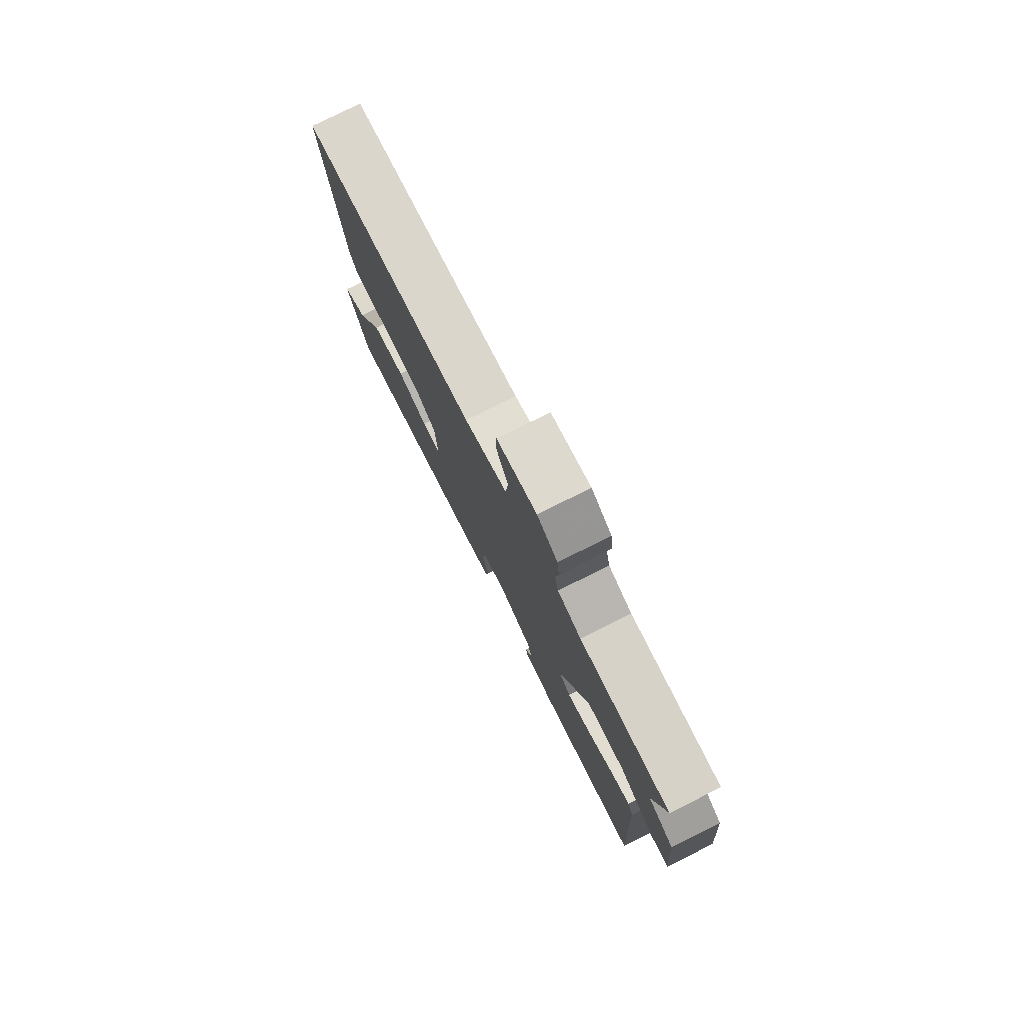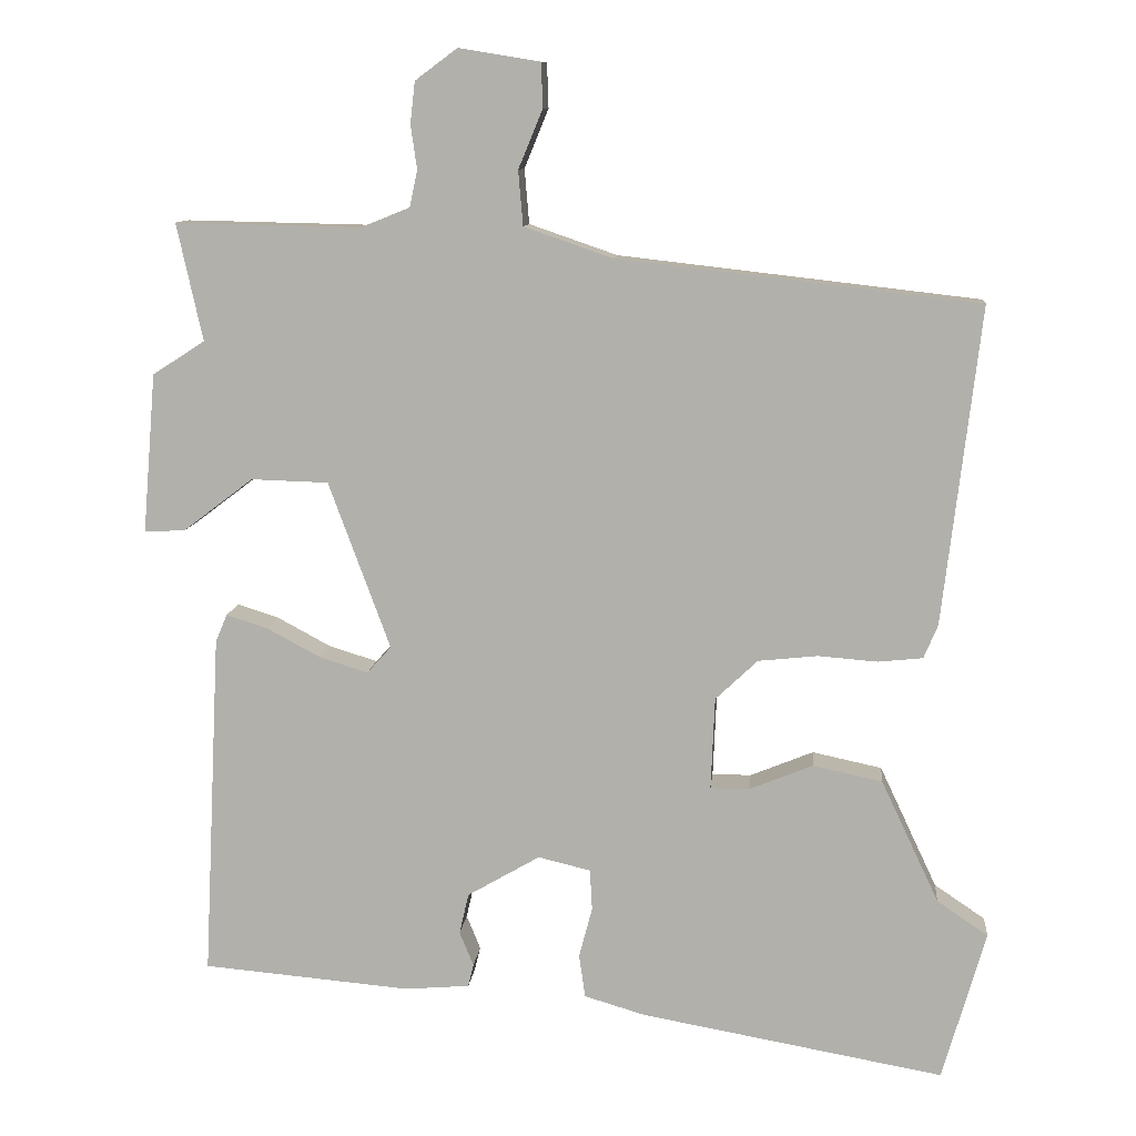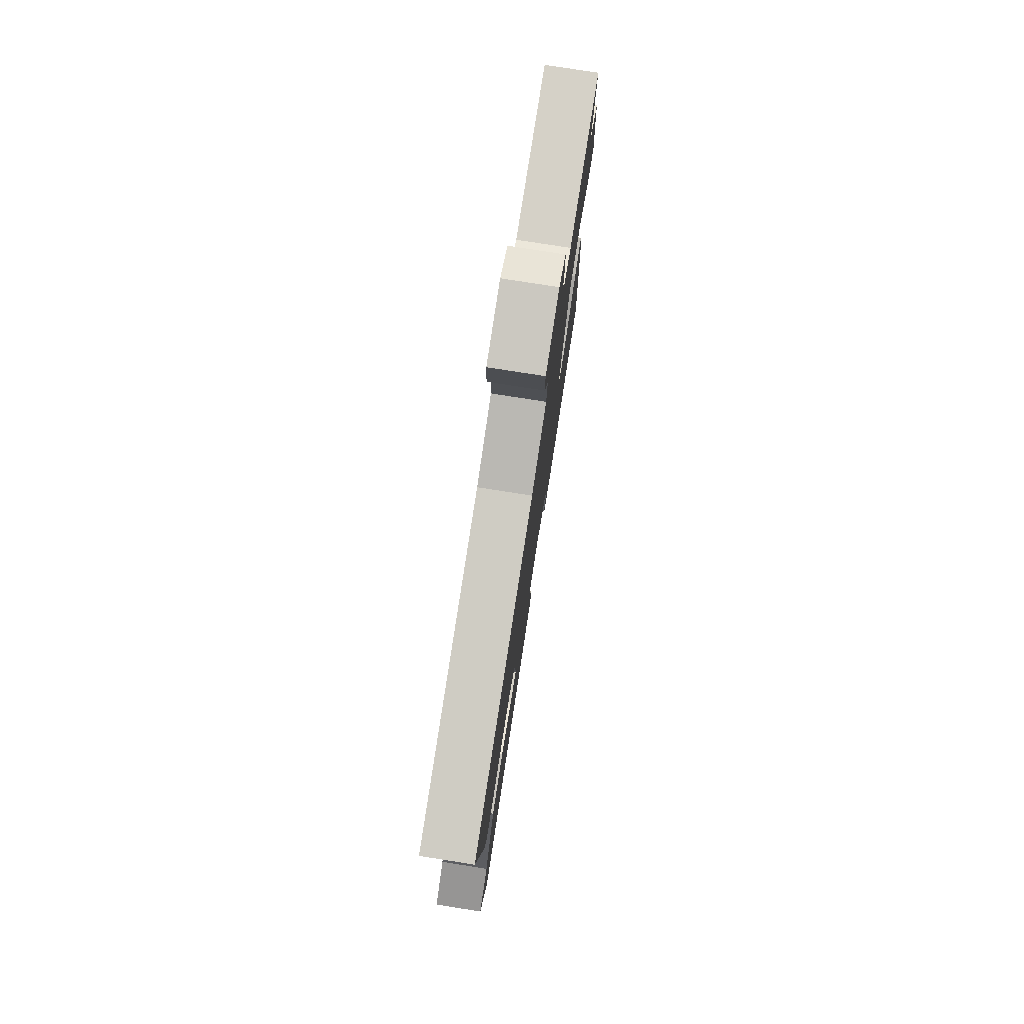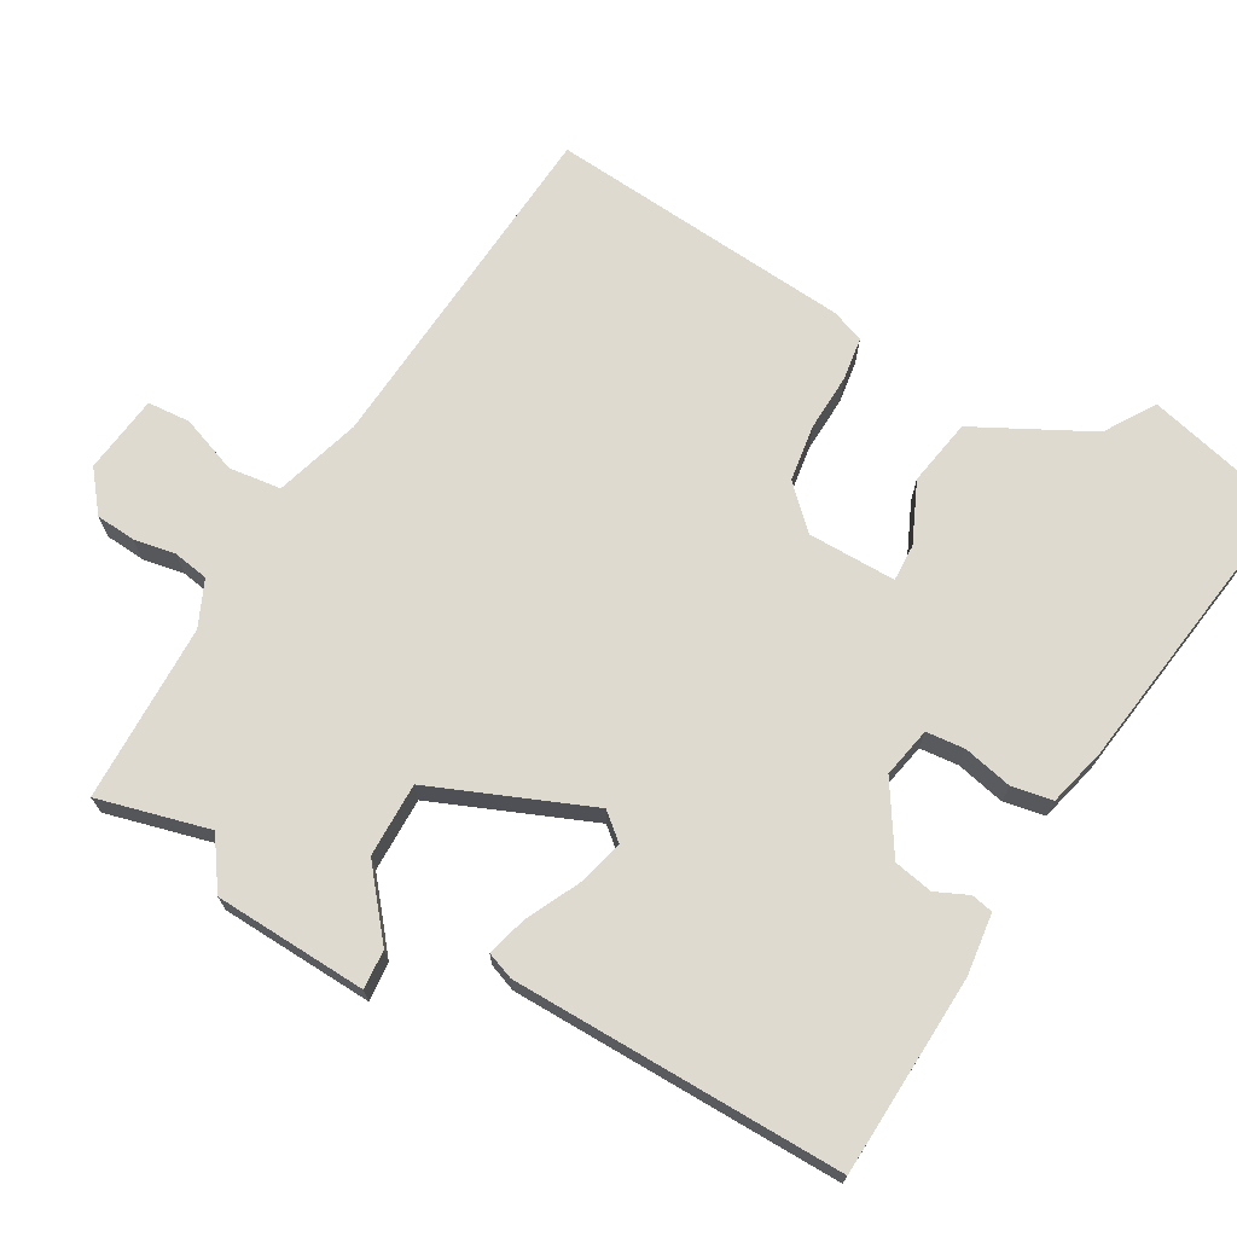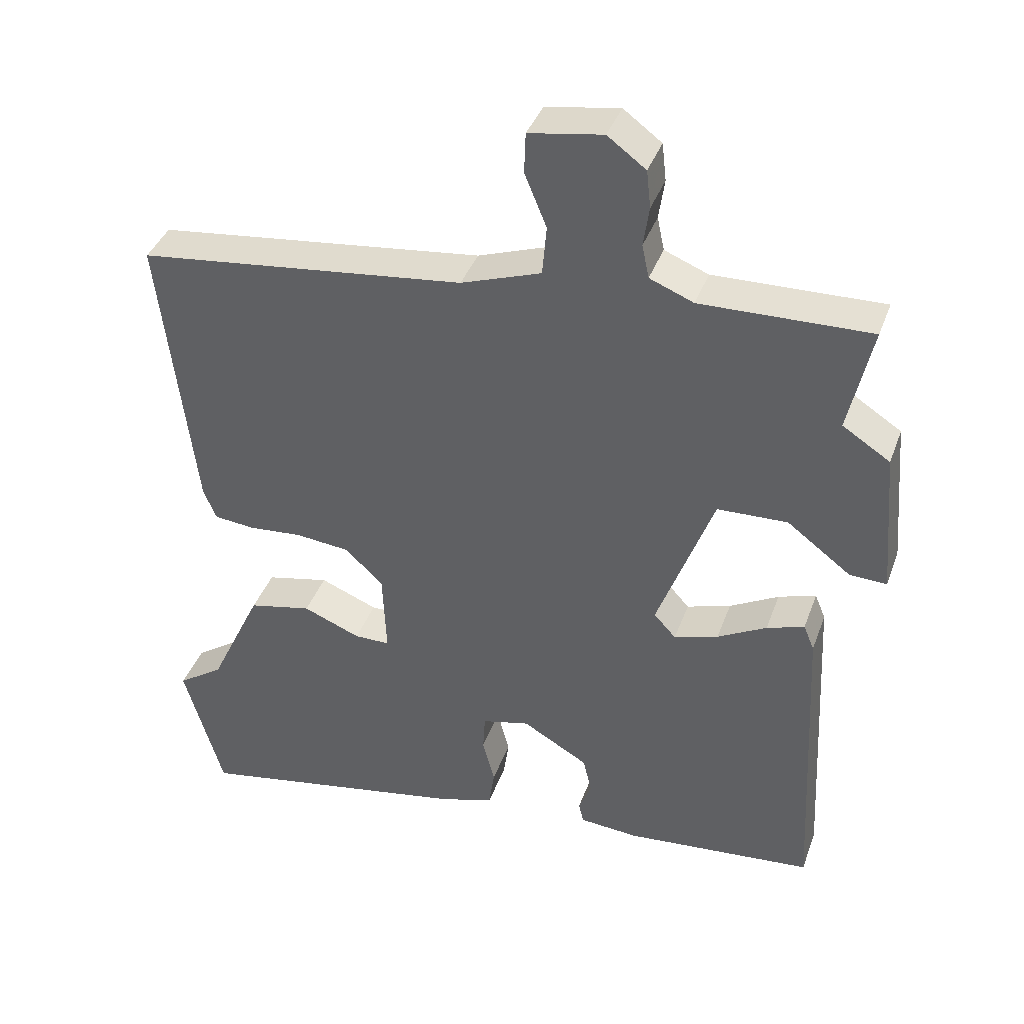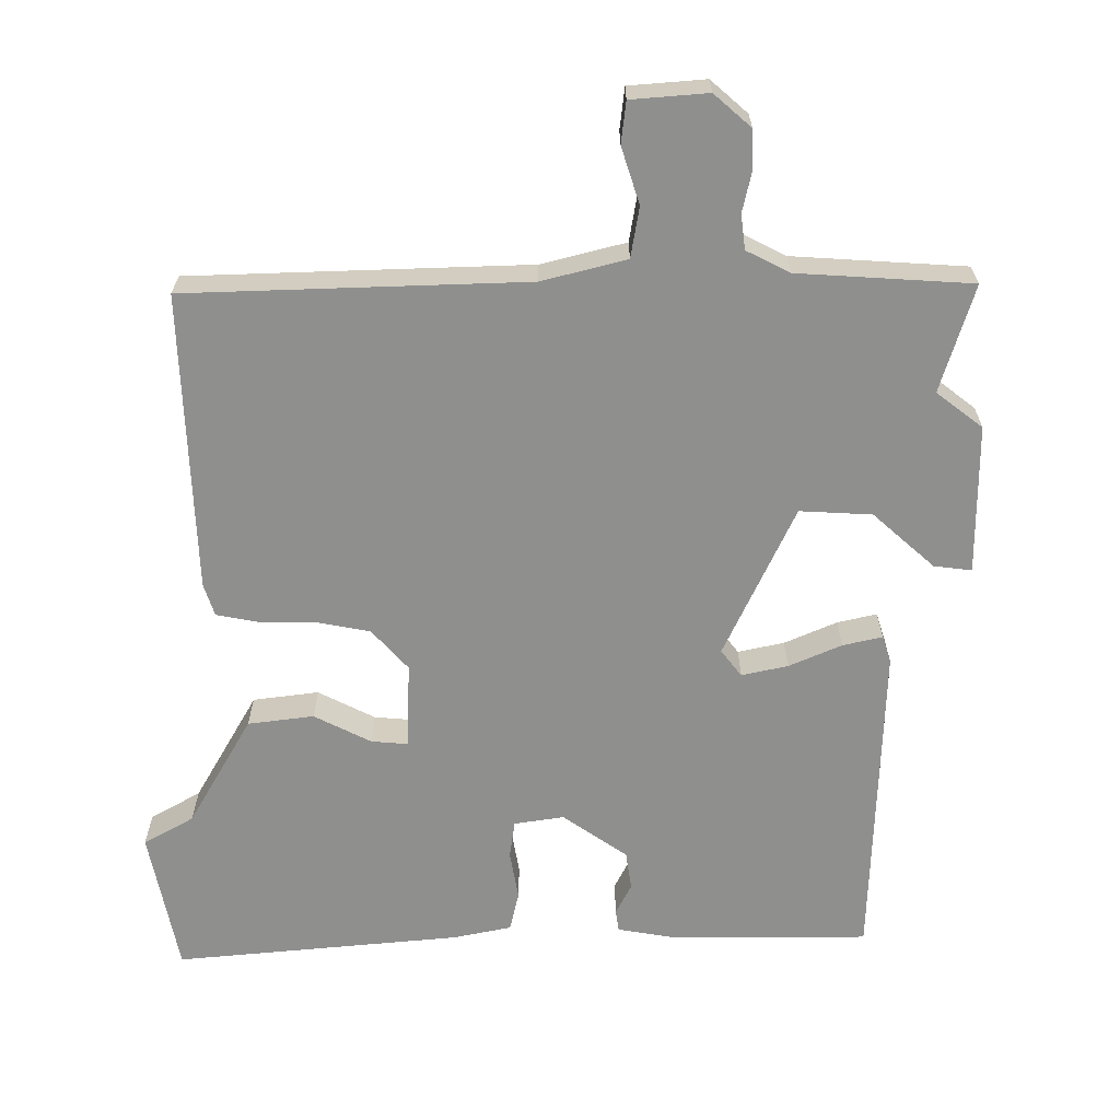
<metadata>
{"format":"obj","ext":"obj","renderer":"f3d","projection":"perspective","resolution":1024,"background":"white","views":[{"elev":78.6,"azim":63.5,"up":"+Z"},{"elev":10.2,"azim":-174.5,"up":"+Z"},{"elev":77.9,"azim":-81.1,"up":"+Z"},{"elev":70.9,"azim":117.6,"up":"+Y"},{"elev":39.0,"azim":18.9,"up":"+Z"},{"elev":-65.2,"azim":-4.6,"up":"+Y"}]}
</metadata>
<code>
v -0.481 0.07 -0.567
v -0.536 0.07 -0.375
v -0.471 0.07 -0.331
v -0.397 0.07 -0.174
v -0.308 0.07 -0.155
v -0.227 0.07 -0.188
v -0.177 0.07 -0.188
v -0.182 0.07 -0.07
v -0.236 0.07 -0.019
v -0.312 0.07 -0.011
v -0.388 0.07 -0.017
v -0.445 0.07 -0.011
v -0.463 0.07 0.032
v -0.511 0.07 0.438
v -0.049 0.07 0.491
v 0.064 0.07 0.53
v 0.07 0.07 0.6
v 0.039 0.07 0.675
v 0.041 0.07 0.732
v 0.145 0.07 0.749
v 0.199 0.07 0.709
v 0.205 0.07 0.656
v 0.197 0.07 0.6
v 0.207 0.07 0.553
v 0.269 0.07 0.528
v 0.507 0.07 0.533
v 0.474 0.07 0.383
v 0.541 0.07 0.34
v 0.558 0.07 0.136
v 0.506 0.07 0.138
v 0.416 0.07 0.206
v 0.317 0.07 0.203
v 0.238 0.07 -0.011
v 0.269 0.07 -0.045
v 0.331 0.07 -0.026
v 0.4 0.07 0.011
v 0.453 0.07 0.028
v 0.468 0.07 -0.008
v 0.49 0.07 -0.45
v 0.223 0.07 -0.473
v 0.14 0.07 -0.466
v 0.133 0.07 -0.437
v 0.151 0.07 -0.393
v 0.139 0.07 -0.341
v 0.046 0.07 -0.287
v -0.021 0.07 -0.303
v -0.024 0.07 -0.355
v -0.007 0.07 -0.42
v -0.015 0.07 -0.475
v -0.093 0.07 -0.498
v -0.481 0 -0.567
v -0.536 0 -0.375
v -0.471 0 -0.331
v -0.397 0 -0.174
v -0.308 0 -0.155
v -0.227 0 -0.188
v -0.177 0 -0.188
v -0.182 0 -0.07
v -0.236 0 -0.019
v -0.312 0 -0.011
v -0.388 0 -0.017
v -0.445 0 -0.011
v -0.463 0 0.032
v -0.511 0 0.438
v -0.049 0 0.491
v 0.064 0 0.53
v 0.07 0 0.6
v 0.039 0 0.675
v 0.041 0 0.732
v 0.145 0 0.749
v 0.199 0 0.709
v 0.205 0 0.656
v 0.197 0 0.6
v 0.207 0 0.553
v 0.269 0 0.528
v 0.507 0 0.533
v 0.474 0 0.383
v 0.541 0 0.34
v 0.558 0 0.136
v 0.506 0 0.138
v 0.416 0 0.206
v 0.317 0 0.203
v 0.238 0 -0.011
v 0.269 0 -0.045
v 0.331 0 -0.026
v 0.4 0 0.011
v 0.453 0 0.028
v 0.468 0 -0.008
v 0.49 0 -0.45
v 0.223 0 -0.473
v 0.14 0 -0.466
v 0.133 0 -0.437
v 0.151 0 -0.393
v 0.139 0 -0.341
v 0.046 0 -0.287
v -0.021 0 -0.303
v -0.024 0 -0.355
v -0.007 0 -0.42
v -0.015 0 -0.475
v -0.093 0 -0.498
f 1 2 3
f 50 1 3
f 49 50 3
f 48 49 3
f 47 48 3
f 4 5 6
f 3 4 6
f 47 3 6
f 46 47 6
f 45 46 6 7
f 41 42 43
f 40 41 43
f 39 40 43
f 38 39 43
f 37 38 43
f 36 37 43
f 35 36 43
f 34 35 43 44
f 33 34 44 45
f 29 30 31
f 28 29 31
f 27 28 31
f 27 31 32
f 26 27 32
f 25 26 32
f 45 7 8
f 33 45 8
f 32 33 8
f 25 32 8
f 24 25 8
f 21 22 23
f 20 21 23
f 19 20 23
f 18 19 23
f 17 18 23
f 13 14 15
f 12 13 15
f 11 12 15
f 10 11 15
f 9 10 15 16
f 8 9 16
f 24 8 16
f 16 17 23 24
f 53 52 51
f 53 51 100
f 53 100 99
f 53 99 98
f 53 98 97
f 56 55 54
f 56 54 53
f 56 53 97
f 56 97 96
f 57 56 96 95
f 93 92 91
f 93 91 90
f 93 90 89
f 93 89 88
f 93 88 87
f 93 87 86
f 93 86 85
f 94 93 85 84
f 95 94 84 83
f 81 80 79
f 81 79 78
f 81 78 77
f 82 81 77
f 82 77 76
f 82 76 75
f 58 57 95
f 58 95 83
f 58 83 82
f 58 82 75
f 58 75 74
f 73 72 71
f 73 71 70
f 73 70 69
f 73 69 68
f 73 68 67
f 65 64 63
f 65 63 62
f 65 62 61
f 65 61 60
f 66 65 60 59
f 66 59 58
f 66 58 74
f 74 73 67 66
f 1 51 52 2
f 2 52 53 3
f 3 53 54 4
f 4 54 55 5
f 5 55 56 6
f 6 56 57 7
f 7 57 58 8
f 8 58 59 9
f 9 59 60 10
f 10 60 61 11
f 11 61 62 12
f 12 62 63 13
f 13 63 64 14
f 14 64 65 15
f 15 65 66 16
f 16 66 67 17
f 17 67 68 18
f 18 68 69 19
f 19 69 70 20
f 20 70 71 21
f 21 71 72 22
f 22 72 73 23
f 23 73 74 24
f 24 74 75 25
f 25 75 76 26
f 26 76 77 27
f 27 77 78 28
f 28 78 79 29
f 29 79 80 30
f 30 80 81 31
f 31 81 82 32
f 32 82 83 33
f 33 83 84 34
f 34 84 85 35
f 35 85 86 36
f 36 86 87 37
f 37 87 88 38
f 38 88 89 39
f 39 89 90 40
f 40 90 91 41
f 41 91 92 42
f 42 92 93 43
f 43 93 94 44
f 44 94 95 45
f 45 95 96 46
f 46 96 97 47
f 47 97 98 48
f 48 98 99 49
f 49 99 100 50
f 50 100 51 1

</code>
